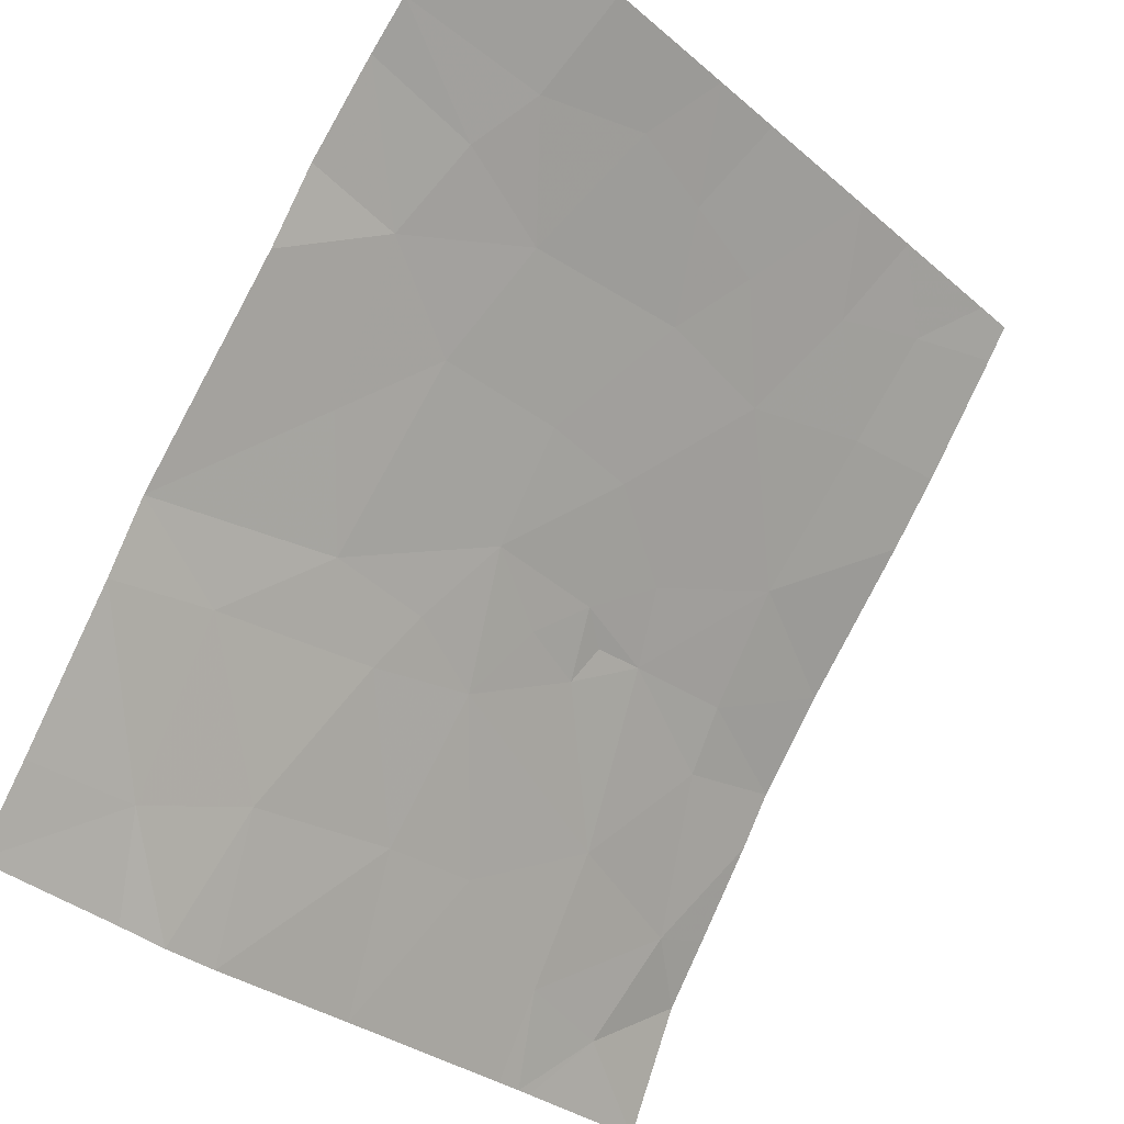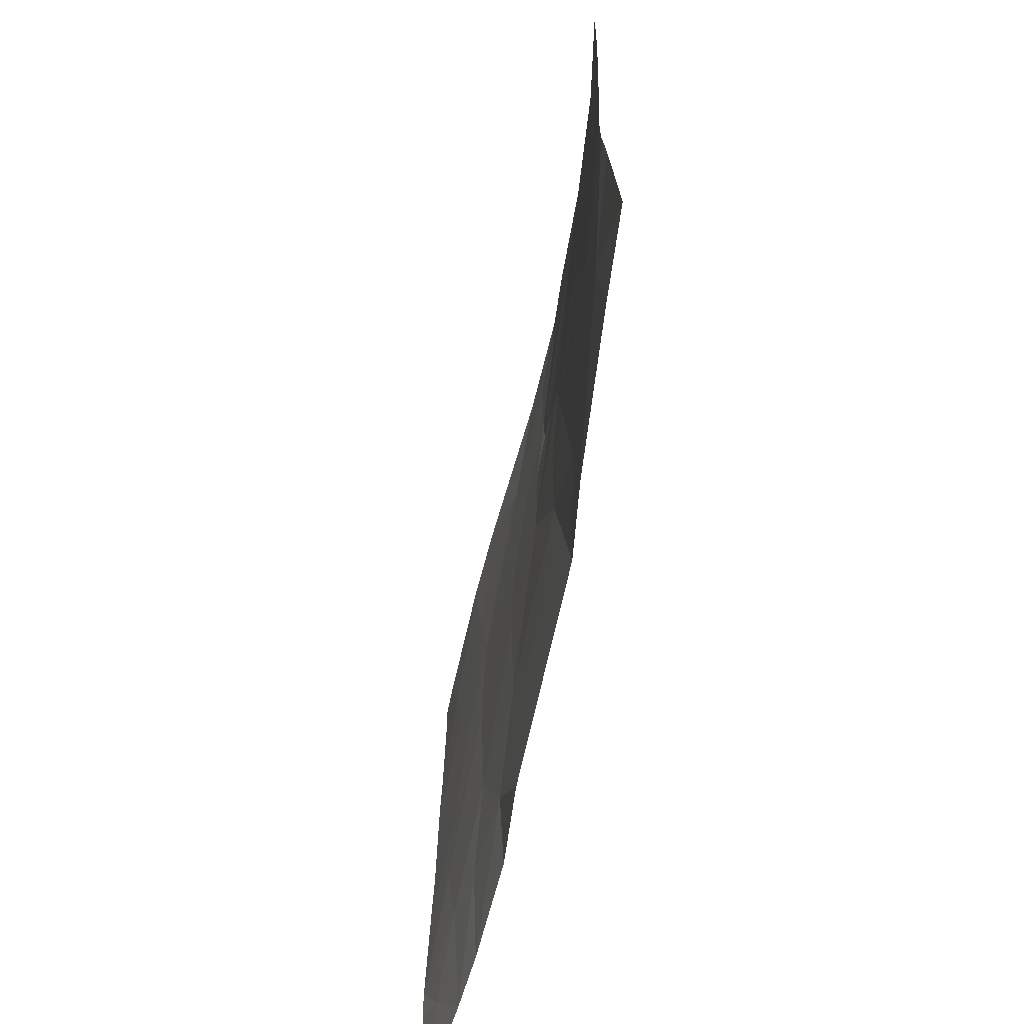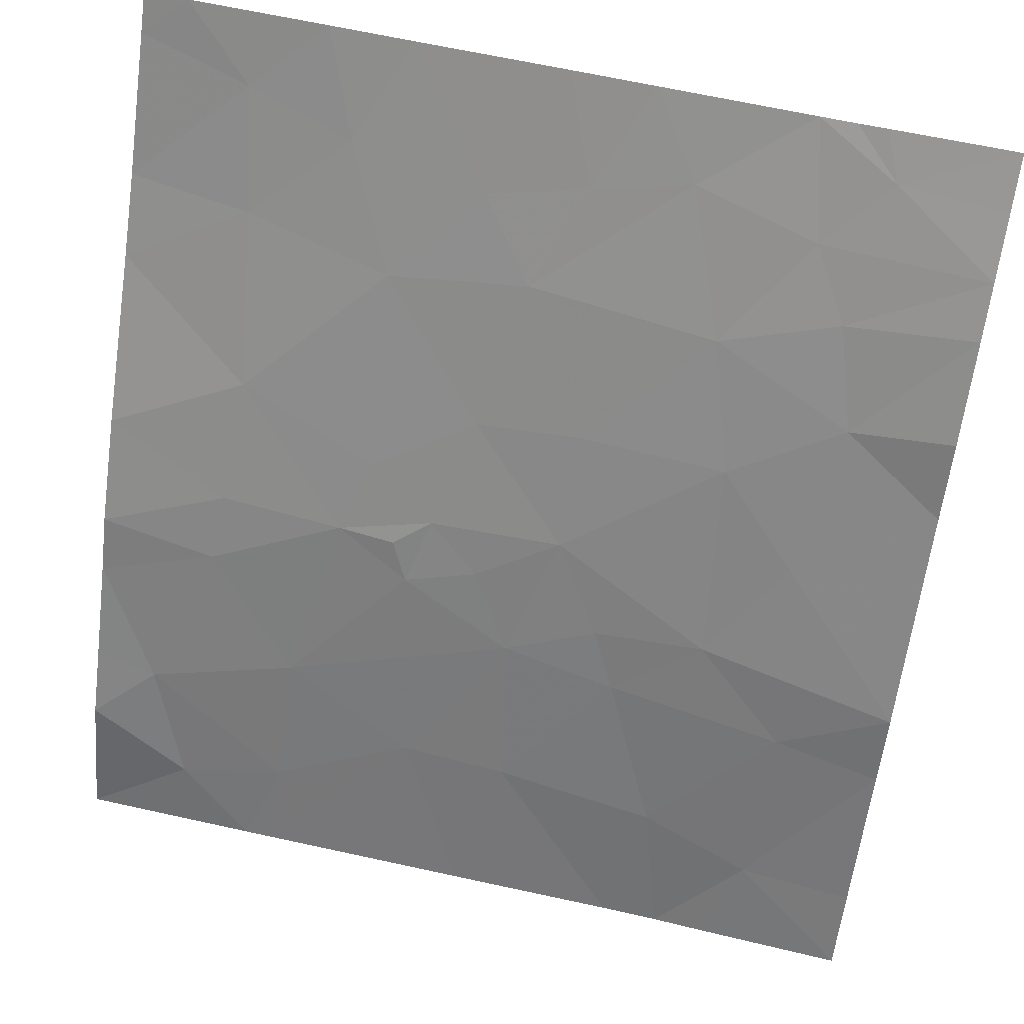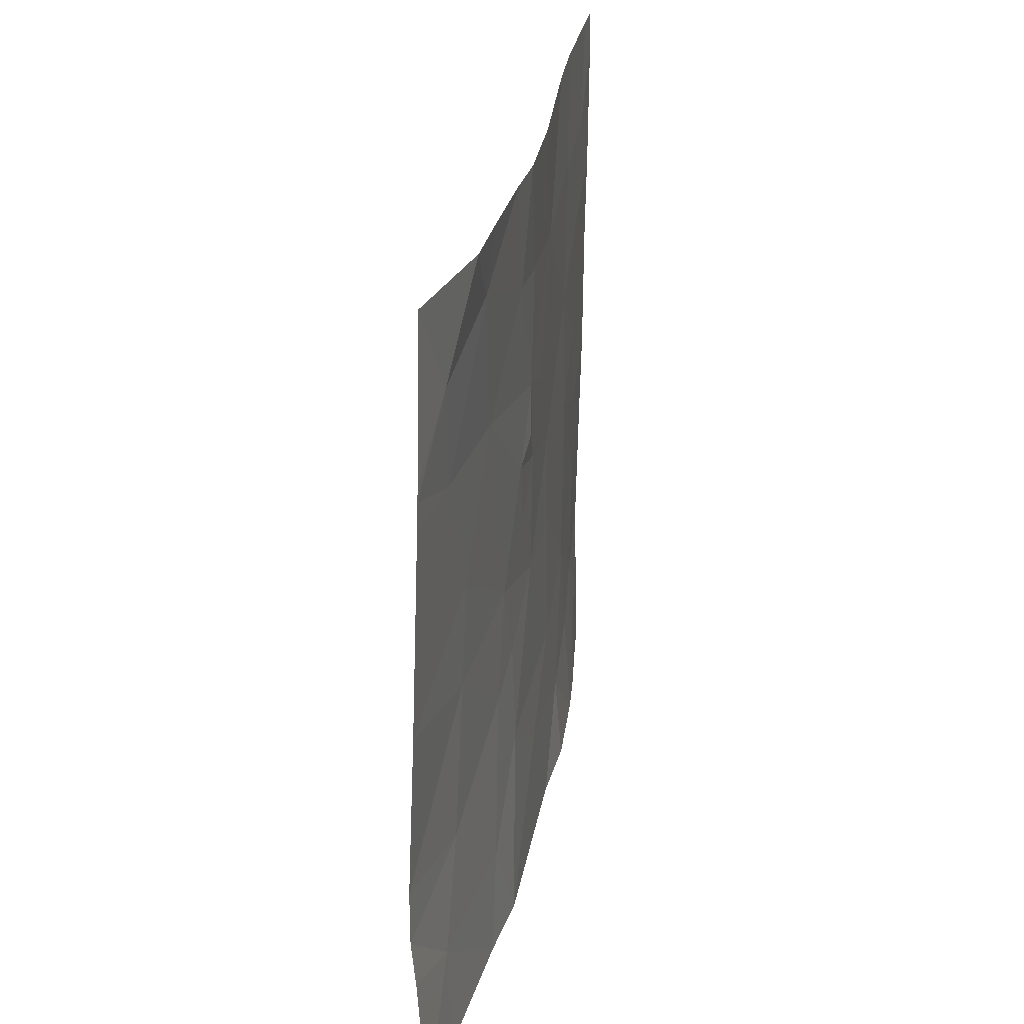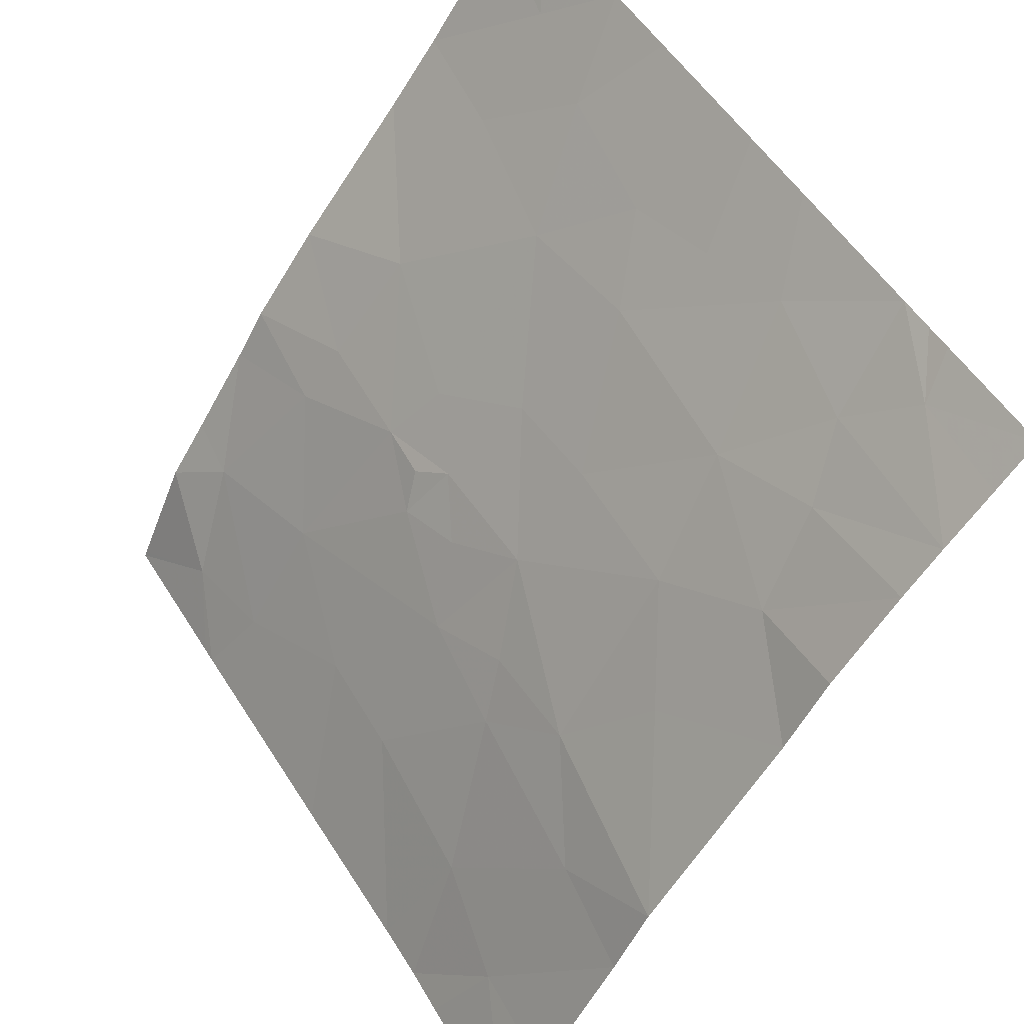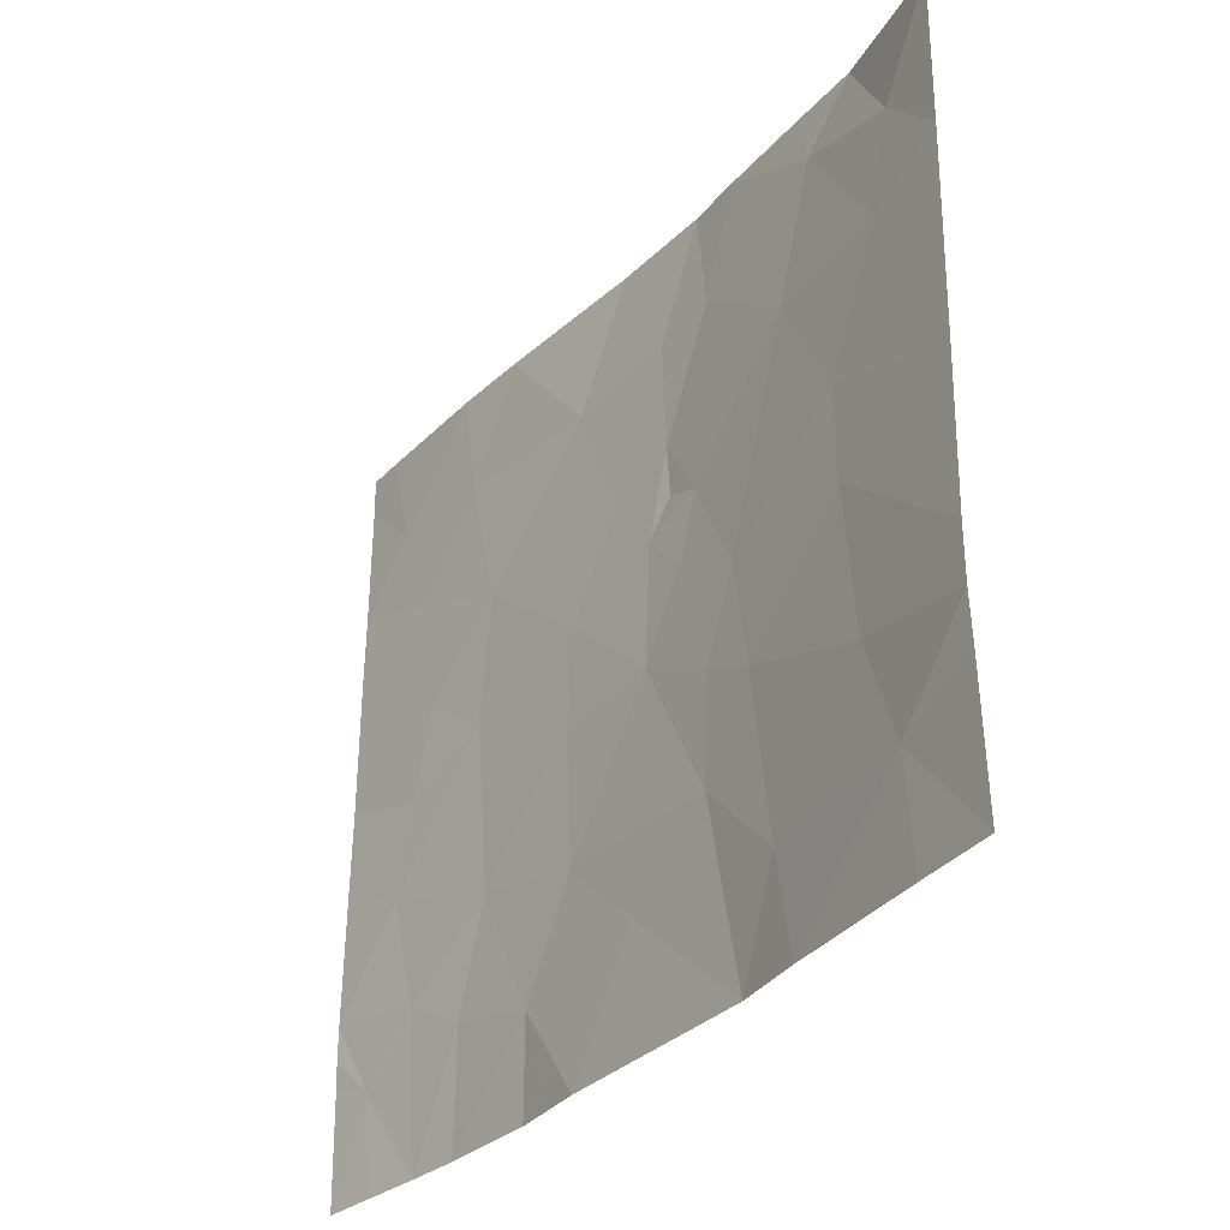
<metadata>
{"format":"obj","ext":"obj","renderer":"f3d","projection":"perspective","resolution":1024,"background":"white","views":[{"elev":-32.7,"azim":-139.6,"up":"+Y"},{"elev":-67.4,"azim":23.0,"up":"+Z"},{"elev":61.2,"azim":103.1,"up":"+Y"},{"elev":27.3,"azim":44.7,"up":"+Z"},{"elev":52.3,"azim":149.2,"up":"+Y"},{"elev":-32.3,"azim":-0.4,"up":"+Z"}]}
</metadata>
<code>
v 48.76 36.61 -19.64
v 48.84 36.48 -19.7
v 48.75 36.62 -19.43
v 49.23 35.8 -20.15
v 49.51 35.31 -20.03
v 49.23 35.83 -19.77
v 48.94 36.3 -20.1
v 48.62 36.84 -18.54
v 48.22 37.33 -18.54
v 48.47 37.02 -19.02
v 48.89 36.44 -18.96
v 48.74 36.65 -18.99
v 49.1 36.07 -19.3
v 48.12 37.48 -20
v 47.88 37.78 -20.15
v 48.16 37.42 -20.67
v 47.83 37.84 -20.5
v 48.44 37.04 -20.78
v 48.68 36.7 -20.24
v 48.43 37.05 -20.26
v 49.52 35.34 -19.12
v 49.52 35.34 -19.17
v 49.41 35.57 -18.9
v 48.46 37.03 -21.54
v 48.3 37.29 -21.54
v 48.31 37.24 -21.17
v 49.5 35.29 -20.63
v 49.5 35.29 -20.84
v 49.26 35.73 -20.73
v 48.79 36.55 -19.95
v 48.7 36.69 -19.77
v 47.78 37.93 -21.54
v 47.76 37.94 -21.16
v 47.64 38.07 -21.1
v 47.64 38.08 -21.54
v 48.07 37.53 -18.98
v 48.16 37.43 -19.5
v 47.94 37.75 -21.54
v 48.08 37.54 -21.08
v 47.91 37.74 -20.95
v 48.98 36.33 -18.54
v 49.2 35.96 -18.77
v 49.18 36.01 -18.54
v 49.52 35.34 -19.28
v 49.36 35.63 -19.28
v 48.86 36.52 -18.54
v 49.52 35.37 -18.54
v 49.33 35.79 -18.54
v 49.34 35.61 -21.13
v 49.07 36.11 -21.54
v 49.03 36.16 -21.16
v 49.53 35.35 -18.54
v 49.36 35.6 -21.54
v 49.52 35.33 -21.54
v 49.5 35.3 -21.02
v 48.59 36.84 -19.52
v 47.88 37.79 -19.32
v 47.94 37.71 -19.8
v 47.65 38.1 -19.2
v 47.65 38.09 -19.49
v 48.63 36.77 -21.08
v 48.94 36.35 -21.54
v 48.03 37.57 -18.54
v 47.64 38.07 -20.87
v 47.74 37.98 -18.54
v 47.66 38.1 -18.7
v 47.65 38.1 -18.54
v 47.65 38.09 -20.03
v 47.81 37.89 -18.94
v 48.85 36.44 -20.82
v 48.07 37.59 -21.54
v 48.98 36.23 -20.52
v 48.86 36.42 -20.42
v 47.64 38.08 -20.32
v 47.64 38.07 -21
v 48.45 37.03 -19.88
f 3 1 2
f 6 4 5
f 6 7 4
f 10 8 9
f 12 3 11
f 13 3 2
f 13 11 3
f 13 2 7
f 7 6 13
f 17 14 15
f 17 16 14
f 20 18 19
f 20 16 18
f 23 22 21
f 26 25 24
f 29 28 27
f 31 30 2
f 35 32 33
f 33 34 35
f 10 9 36
f 36 37 10
f 40 33 38
f 38 39 40
f 43 41 42
f 6 5 44
f 44 45 6
f 6 45 13
f 45 22 23
f 31 2 1
f 45 23 42
f 42 13 45
f 45 44 22
f 11 41 46
f 23 47 48
f 43 42 48
f 51 50 49
f 49 29 51
f 23 48 42
f 23 52 47
f 23 21 52
f 49 53 54
f 54 55 49
f 55 28 49
f 49 50 53
f 12 11 46
f 10 56 3
f 3 12 10
f 37 36 57
f 31 3 56
f 14 58 15
f 57 59 60
f 61 18 26
f 61 24 62
f 61 26 24
f 36 9 63
f 40 64 33
f 67 66 65
f 29 49 28
f 58 60 68
f 58 57 60
f 57 69 59
f 37 57 58
f 51 70 62
f 61 62 70
f 39 38 71
f 71 26 39
f 51 62 50
f 36 63 69
f 69 57 36
f 2 30 7
f 51 72 70
f 51 29 72
f 7 73 72
f 70 72 73
f 33 32 38
f 4 7 72
f 72 29 4
f 15 68 74
f 15 58 68
f 75 33 64
f 75 34 33
f 69 66 59
f 69 65 66
f 69 63 65
f 31 1 3
f 31 56 76
f 19 70 73
f 31 76 19
f 19 73 7
f 37 14 76
f 12 46 8
f 8 10 12
f 11 42 41
f 11 13 42
f 4 27 5
f 4 29 27
f 17 74 64
f 17 15 74
f 37 58 14
f 20 76 14
f 14 16 20
f 16 40 39
f 19 7 30
f 16 26 18
f 18 70 19
f 18 61 70
f 26 71 25
f 17 64 40
f 40 16 17
f 20 19 76
f 16 39 26
f 37 76 56
f 56 10 37
f 31 19 30

</code>
